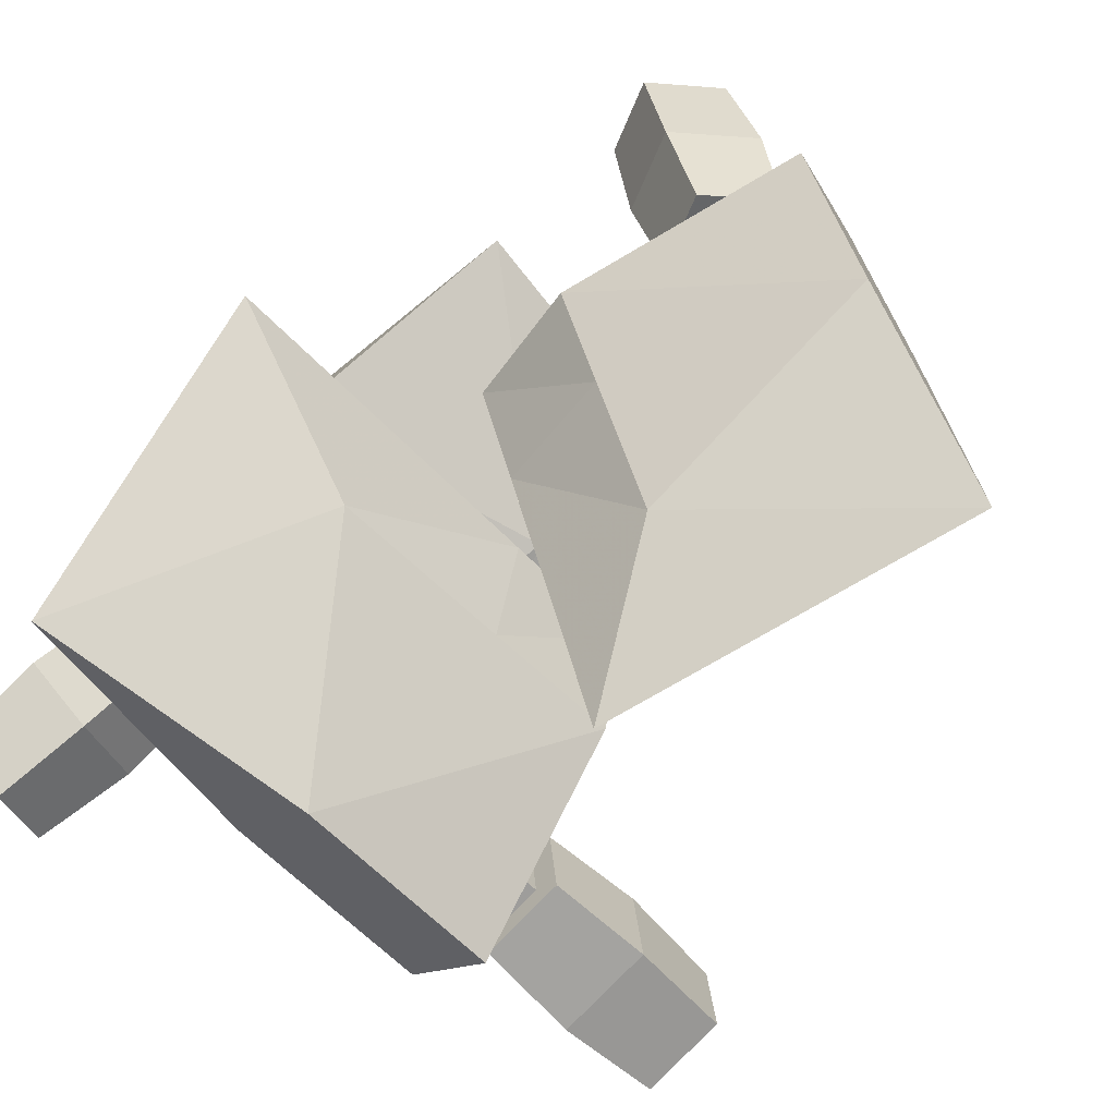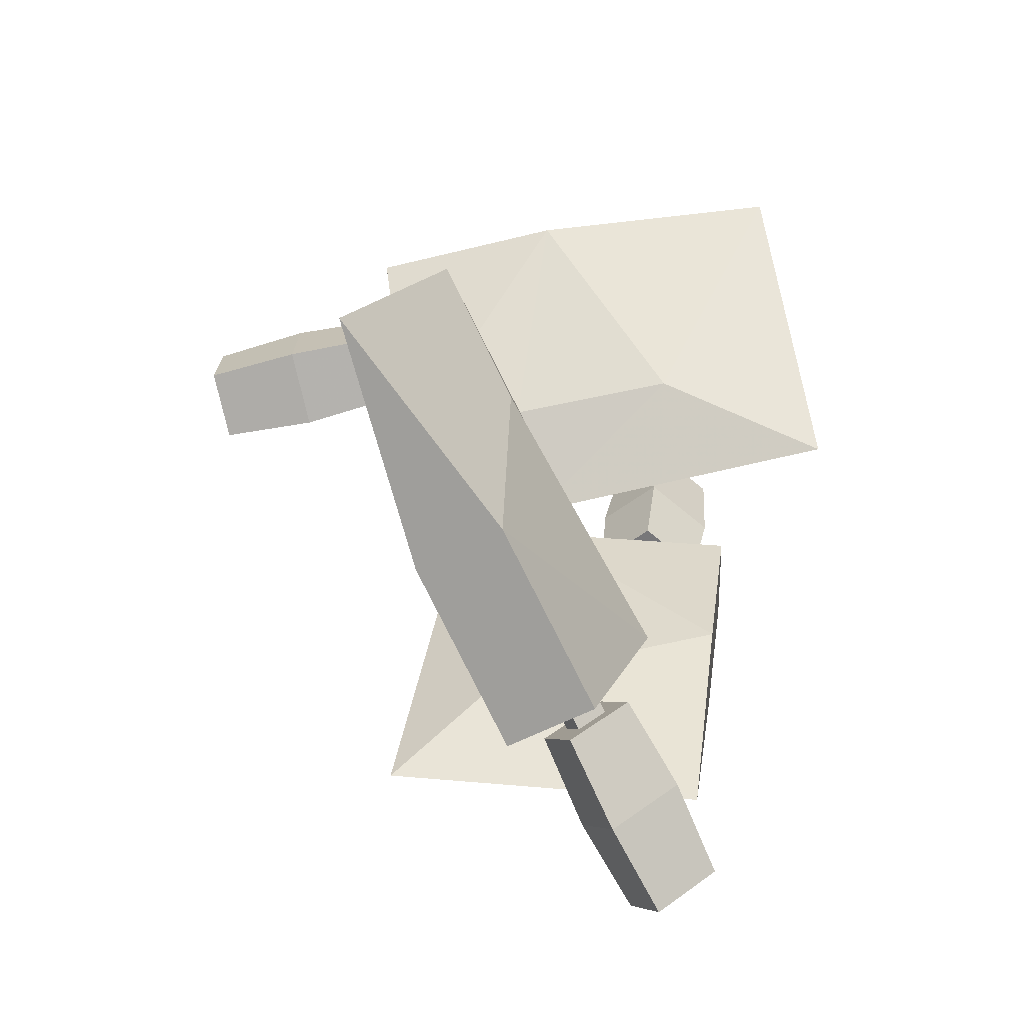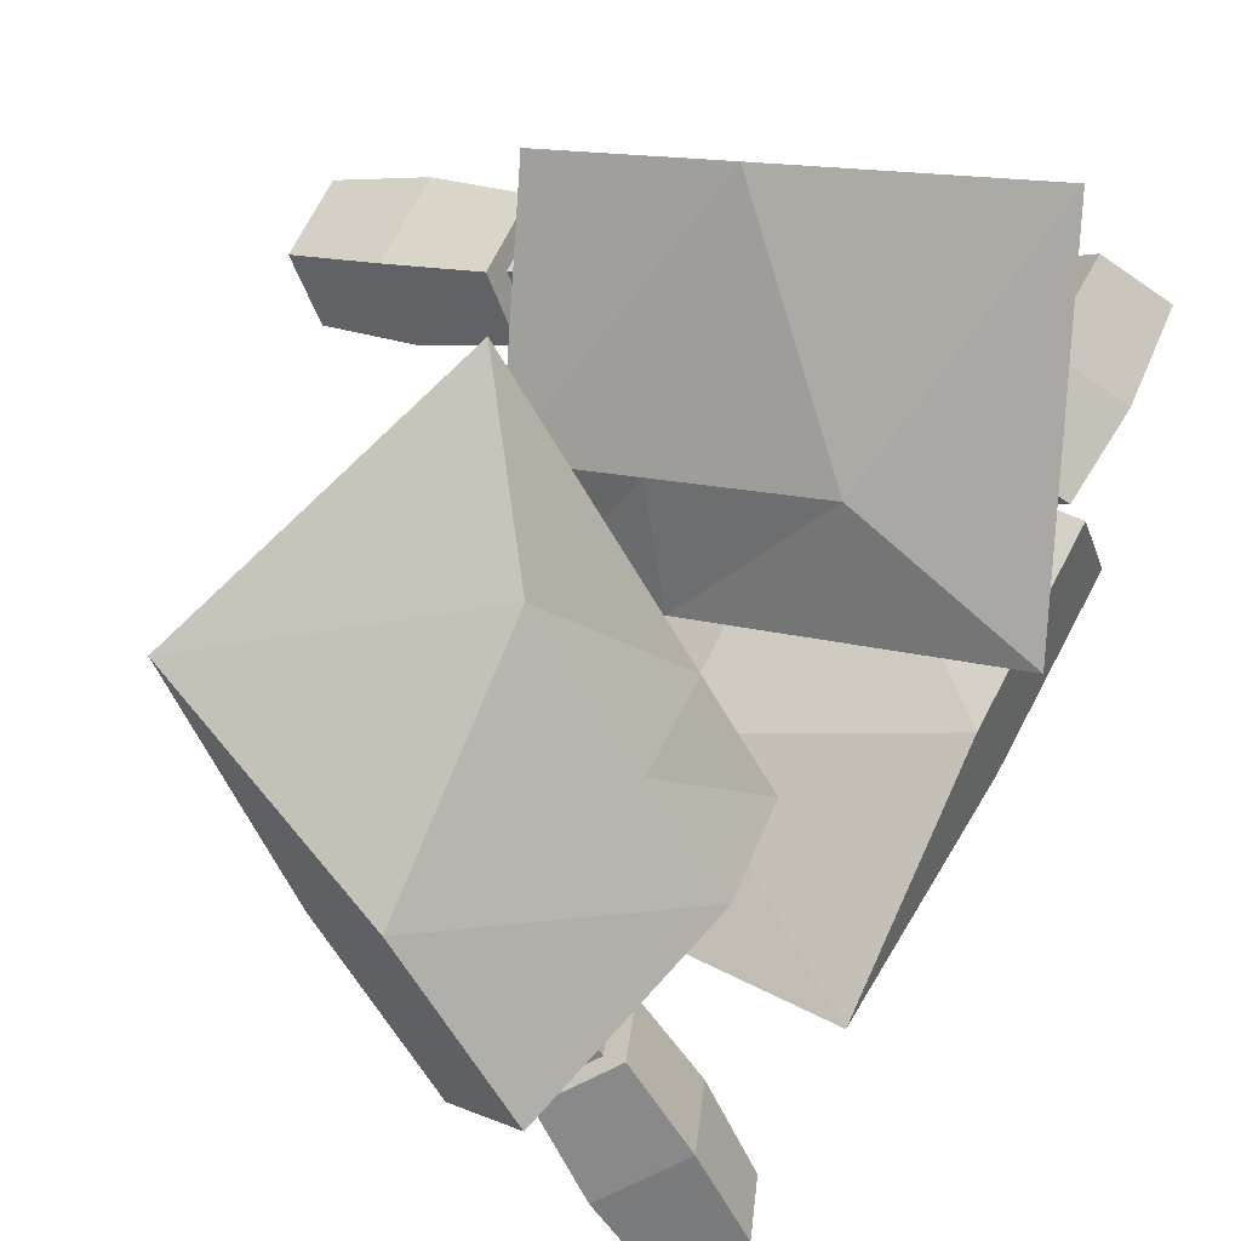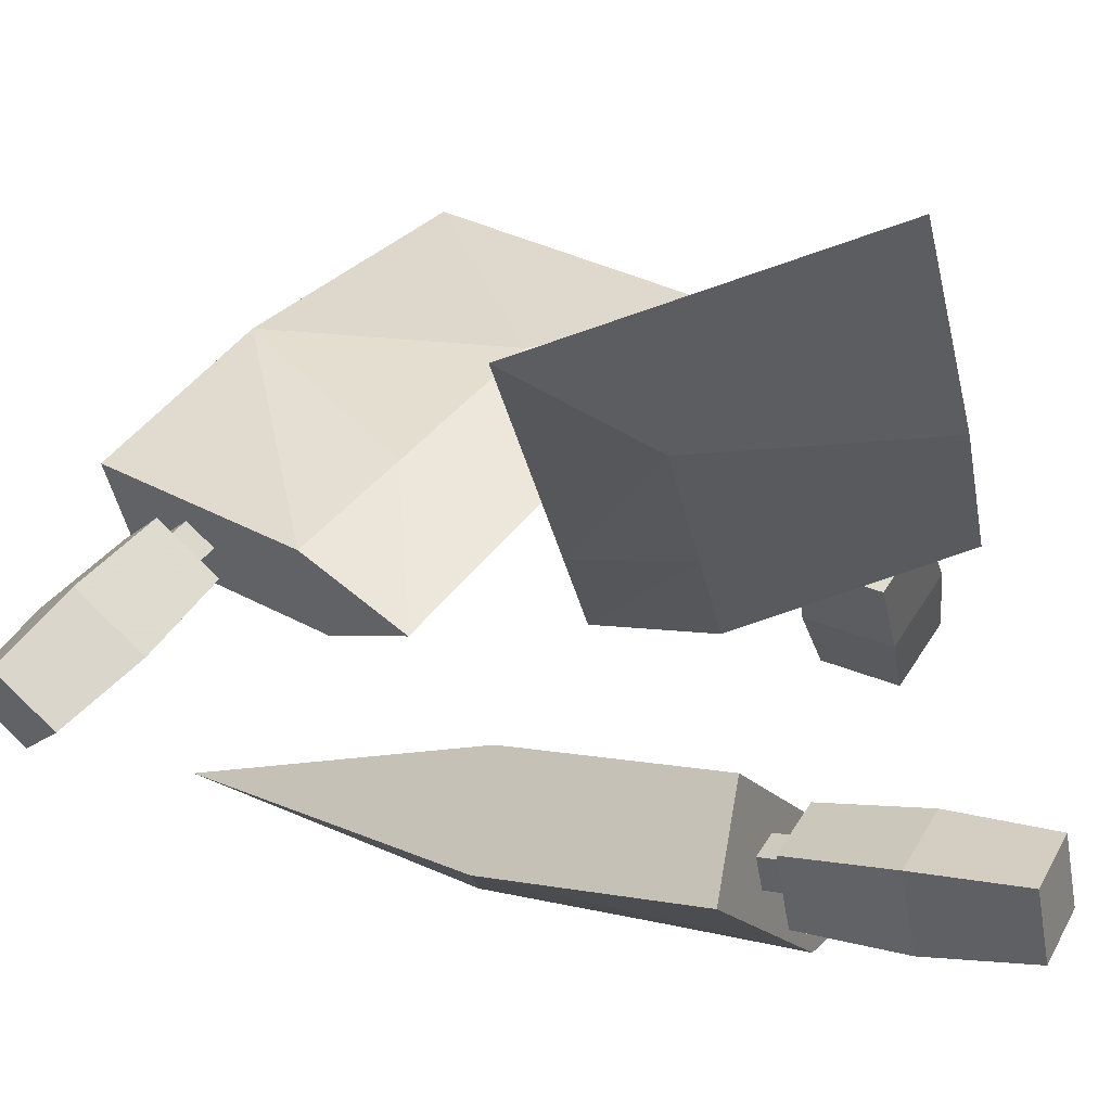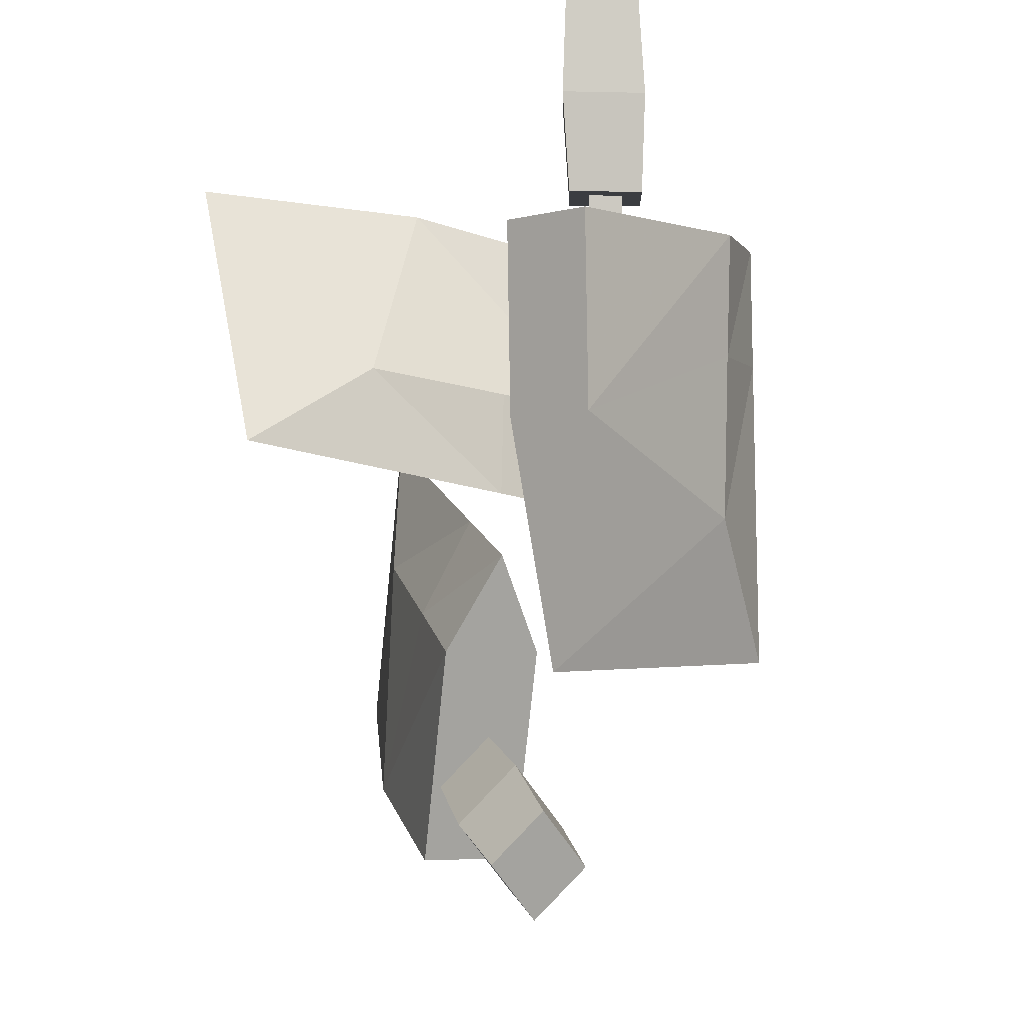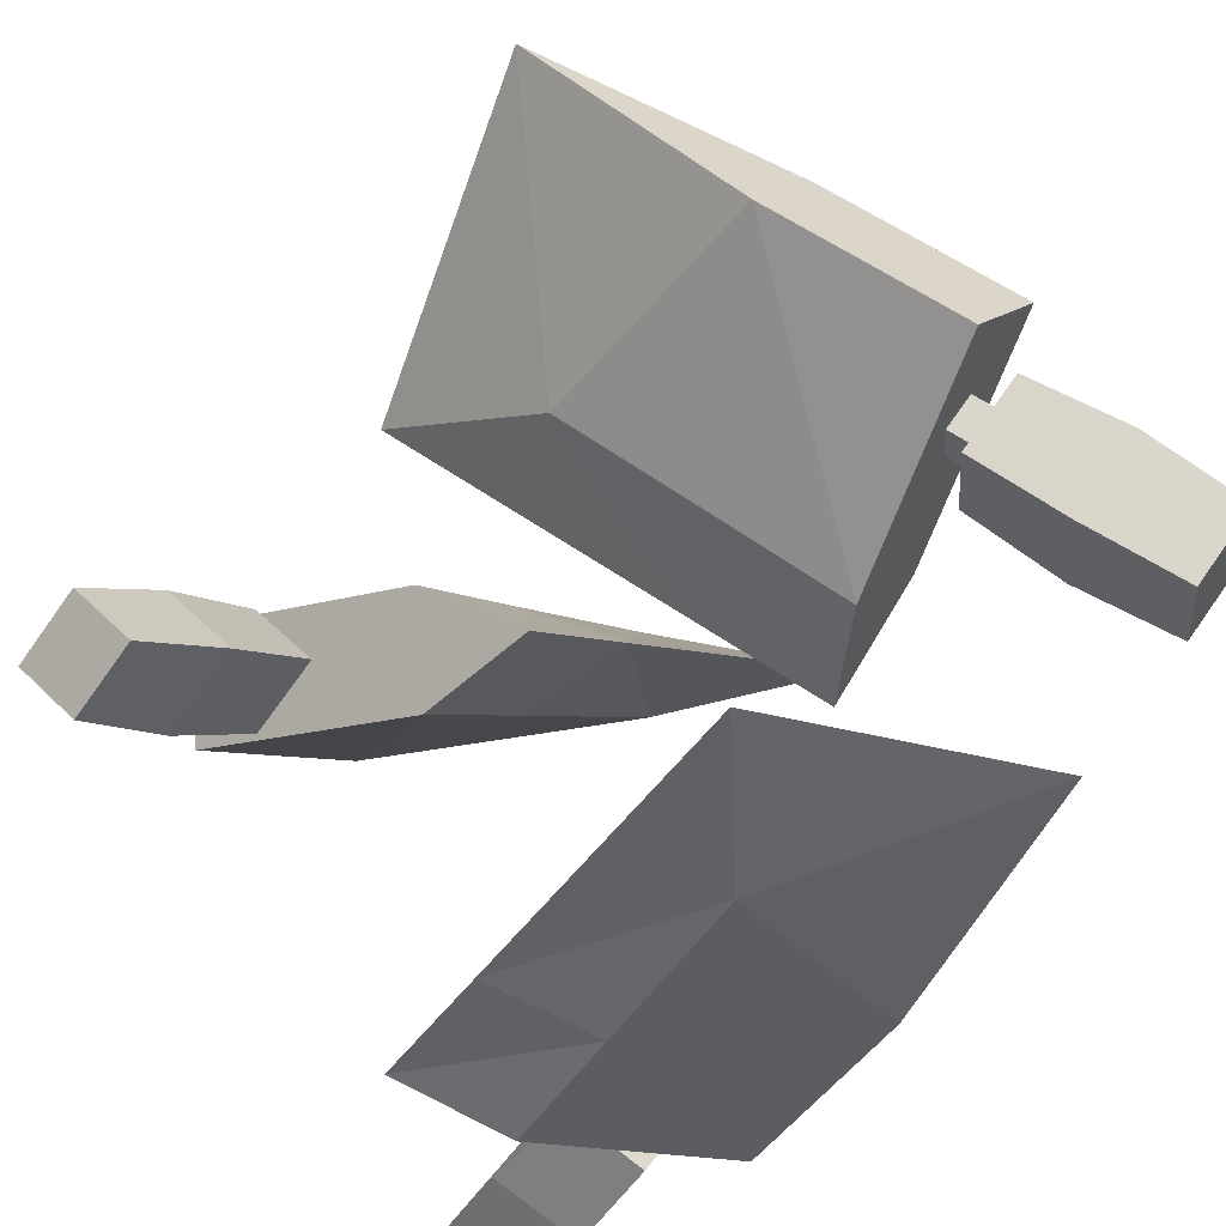
<metadata>
{"format":"obj","ext":"obj","renderer":"f3d","projection":"perspective","resolution":1024,"background":"white","views":[{"elev":75.8,"azim":-139.6,"up":"+Z"},{"elev":-52.9,"azim":-17.7,"up":"+Y"},{"elev":78.9,"azim":18.9,"up":"+Z"},{"elev":4.4,"azim":104.8,"up":"+Z"},{"elev":-12.1,"azim":113.1,"up":"+Y"},{"elev":-45.9,"azim":-43.0,"up":"+Z"}]}
</metadata>
<code>
g Box02
v 21.56 25.19 -14.24
v 18.41 25.43 -19.41
v 19.36 32.55 -19.32
v 22.14 32.34 -14.76
v 14.07 33.5 -17.23
v 12.4 26.51 -17.04
v 15.55 26.26 -11.87
v 16.85 33.28 -12.67
v 22.14 32.34 -14.76
v 19.36 32.55 -19.32
v 14.07 33.5 -17.23
v 16.85 33.28 -12.67
v 18.41 25.43 -19.41
v 12.4 26.51 -17.04
v 14.07 33.5 -17.23
v 19.36 32.55 -19.32
v 17.11 18.41 -18.61
v 19.89 18.2 -14.05
v 14.6 19.14 -11.96
v 11.82 19.36 -16.52
v 21.56 25.19 -14.24
v 15.55 26.26 -11.87
v 14.6 19.14 -11.96
v 19.89 18.2 -14.05
v 19.89 18.2 -14.05
v 17.11 18.41 -18.61
v 11.82 19.36 -16.52
v 14.6 19.14 -11.96
v 17.11 18.41 -18.61
v 11.82 19.36 -16.52
v 22.14 32.34 -14.76
v 16.85 33.28 -12.67
v 17.22 15.63 -14.58
v 15.97 15.73 -16.65
v 16.63 19.89 -16.87
v 17.9 19.79 -14.79
v 14.22 20.32 -15.91
v 13.57 16.16 -15.7
v 14.83 16.06 -13.64
v 15.49 20.22 -13.83
v 15.97 15.73 -16.65
v 13.57 16.16 -15.7
v 14.22 20.32 -15.91
v 16.63 19.89 -16.87
v 17.9 19.79 -14.79
v 15.49 20.22 -13.83
v 14.83 16.06 -13.64
v 17.22 15.63 -14.58
v 20.8 1.485 -15.76
v 5.257 8.867 -21.11
v 6.851 17.93 -22.01
v 23.05 15.63 -16.48
v 4.59 18.64 -15.09
v 3.287 9.482 -15.08
v 18.55 2.189 -8.861
v 20.79 16.34 -9.56
v 16.8 -16.21 -11.4
v 0.6022 -13.92 -16.94
v 3.157 -3.201 -19.97
v -1.588 19.32 -21.04
v -3.034 10.22 -20.59
v 23.05 15.63 -16.48
v 20.79 16.34 -9.56
v 18.55 2.189 -8.861
v 20.8 1.485 -15.76
v -1.588 19.32 -21.04
v -3.034 10.22 -20.59
v -6.705 -12.88 -19.43
v -6.705 -12.88 -19.43
v 0.6022 -13.92 -16.94
v 1.534 -2.695 -15
v 16.8 -16.21 -11.4
v 16.8 -16.21 -11.4
v 4.59 18.64 -15.09
v 20.79 16.34 -9.56
v 23.05 15.63 -16.48
v 6.851 17.93 -22.01
v -1.588 19.32 -21.04
f 1 2 3
f 3 4 1
f 5 6 7
f 7 8 5
f 9 10 11
f 11 12 9
f 13 14 15
f 15 16 13
f 17 18 19
f 19 20 17
f 21 22 23
f 23 24 21
f 25 26 2
f 2 1 25
f 27 28 7
f 7 6 27
f 29 30 14
f 14 13 29
f 31 32 22
f 22 21 31
f 33 34 35
f 35 36 33
f 37 38 39
f 39 40 37
f 41 42 43
f 43 44 41
f 45 46 47
f 47 48 45
f 49 50 51
f 51 52 49
f 53 54 55
f 55 56 53
f 57 58 59
f 60 61 54
f 54 53 60
f 62 63 64
f 64 65 62
f 66 51 50
f 50 67 66
f 67 50 59
f 59 68 67
f 69 70 71
f 49 59 50
f 54 71 55
f 61 69 71
f 71 54 61
f 58 68 59
f 64 72 65
f 49 57 59
f 71 73 55
f 70 73 71
f 74 75 76
f 76 77 74
f 77 78 74
g Box03
v 6.208 -30.48 -3.238
v 5.423 -26.21 -7.465
v 10.51 -29.5 -11.32
v 11.2 -33.27 -7.599
v 14.55 -25.73 -9.702
v 10.02 -21.92 -5.626
v 10.8 -26.2 -1.399
v 15.25 -29.49 -5.979
v 11.2 -33.27 -7.599
v 10.51 -29.5 -11.32
v 14.55 -25.73 -9.702
v 15.25 -29.49 -5.979
v 5.423 -26.21 -7.465
v 10.02 -21.92 -5.626
v 14.55 -25.73 -9.702
v 10.51 -29.5 -11.32
v 0.9788 -22.91 -2.885
v 1.67 -26.68 0.8383
v 5.717 -22.9 2.457
v 5.025 -19.14 -1.265
v 6.208 -30.48 -3.238
v 10.8 -26.2 -1.399
v 5.717 -22.9 2.457
v 1.67 -26.68 0.8383
v 1.67 -26.68 0.8383
v 0.9788 -22.91 -2.885
v 5.025 -19.14 -1.265
v 5.717 -22.9 2.457
v 0.9788 -22.91 -2.885
v 5.025 -19.14 -1.265
v 11.2 -33.27 -7.599
v 15.25 -29.49 -5.979
v 0.6442 -23.27 1.984
v 0.331 -21.57 0.2983
v 3.129 -23.51 -2.197
v 3.444 -25.23 -0.497
v 4.976 -21.78 -1.458
v 2.163 -19.85 1.031
v 2.476 -21.56 2.717
v 5.292 -23.5 0.2423
v 0.331 -21.57 0.2983
v 2.163 -19.85 1.031
v 4.976 -21.78 -1.458
v 3.129 -23.51 -2.197
v 3.444 -25.23 -0.497
v 5.292 -23.5 0.2423
v 2.476 -21.56 2.717
v 0.6442 -23.27 1.984
v -12.35 -21.31 8.426
v -2.214 -8.354 1.077
v 3.622 -12.58 -4.717
v -2.824 -27.91 -0.02553
v 8.352 -12.87 0.8488
v 1.907 -8.602 5.927
v -7.638 -21.6 13.98
v 1.907 -28.19 5.541
v -22.16 -13.04 21.97
v -15.72 2.287 17.28
v -10.02 -2.724 8.739
v 8.894 -5.812 -4.051
v 2.76 -1.57 1.38
v -2.824 -27.91 -0.02553
v 1.907 -28.19 5.541
v -7.638 -21.6 13.98
v -12.35 -21.31 8.426
v 8.894 -5.812 -4.051
v 2.76 -1.57 1.38
v -12.81 9.198 15.16
v -12.81 9.198 15.16
v -15.72 2.287 17.28
v -6.628 -2.929 12.73
v -22.16 -13.04 21.97
v -22.16 -13.04 21.97
v 8.352 -12.87 0.8488
v 1.907 -28.19 5.541
v -2.824 -27.91 -0.02553
v 3.622 -12.58 -4.717
v 8.894 -5.812 -4.051
f 79 80 81
f 81 82 79
f 83 84 85
f 85 86 83
f 87 88 89
f 89 90 87
f 91 92 93
f 93 94 91
f 95 96 97
f 97 98 95
f 99 100 101
f 101 102 99
f 103 104 80
f 80 79 103
f 105 106 85
f 85 84 105
f 107 108 92
f 92 91 107
f 109 110 100
f 100 99 109
f 111 112 113
f 113 114 111
f 115 116 117
f 117 118 115
f 119 120 121
f 121 122 119
f 123 124 125
f 125 126 123
f 127 128 129
f 129 130 127
f 131 132 133
f 133 134 131
f 135 136 137
f 138 139 132
f 132 131 138
f 140 141 142
f 142 143 140
f 144 129 128
f 128 145 144
f 145 128 137
f 137 146 145
f 147 148 149
f 127 137 128
f 132 149 133
f 139 147 149
f 149 132 139
f 136 146 137
f 142 150 143
f 127 135 137
f 149 151 133
f 148 151 149
f 152 153 154
f 154 155 152
f 155 156 152
g Box01
v -21.39 21.58 -2.266
v -18.46 18.88 -6.841
v -24.8 18.34 -10.18
v -27.37 20.72 -6.155
v -25.42 12.82 -8.666
v -19.18 12.61 -5.117
v -22.1 15.3 -0.5417
v -28 15.19 -4.636
v -27.37 20.72 -6.155
v -24.8 18.34 -10.18
v -25.42 12.82 -8.666
v -28 15.19 -4.636
v -18.46 18.88 -6.841
v -19.18 12.61 -5.117
v -25.42 12.82 -8.666
v -24.8 18.34 -10.18
v -12.56 19 -2.746
v -15.14 21.37 1.283
v -15.77 15.84 2.802
v -13.19 13.47 -1.228
v -21.39 21.58 -2.266
v -22.1 15.3 -0.5417
v -15.77 15.84 2.802
v -15.14 21.37 1.283
v -15.14 21.37 1.283
v -12.56 19 -2.746
v -13.19 13.47 -1.228
v -15.77 15.84 2.802
v -12.56 19 -2.746
v -13.19 13.47 -1.228
v -27.37 20.72 -6.155
v -28 15.19 -4.636
v -12.11 19.34 2.113
v -10.94 18.27 0.2892
v -14.54 18.08 -1.912
v -15.72 19.17 -0.07232
v -14.83 15.56 -1.219
v -11.23 15.76 0.9766
v -12.39 16.84 2.801
v -16 16.64 0.621
v -10.94 18.27 0.2892
v -11.23 15.76 0.9766
v -14.83 15.56 -1.219
v -14.54 18.08 -1.912
v -15.72 19.17 -0.07232
v -16 16.64 0.621
v -12.39 16.84 2.801
v -12.11 19.34 2.113
v -0.26 25.83 7.752
v -0.6259 9.602 -0.07015
v -8.293 9.37 -5.235
v -12.5 25.18 0.3003
v -11.66 6.447 0.5581
v -3.559 7.055 4.978
v -3.616 22.92 13.53
v -15.87 22.26 6.094
v 13.68 25.21 20.14
v 17.89 9.392 14.6
v 9.606 9.936 6.753
v -8.078 0.7758 -4.835
v -0.2031 1.195 -0.04795
v -12.5 25.18 0.3003
v -15.87 22.26 6.094
v -3.616 22.92 13.53
v -0.26 25.83 7.752
v -8.078 0.7758 -4.835
v -0.2031 1.195 -0.04795
v 19.79 2.26 12.1
v 19.79 2.26 12.1
v 17.89 9.392 14.6
v 7.191 7.838 10.91
v 13.68 25.21 20.14
v 13.68 25.21 20.14
v -11.66 6.447 0.5581
v -15.87 22.26 6.094
v -12.5 25.18 0.3003
v -8.293 9.37 -5.235
v -8.078 0.7758 -4.835
f 157 158 159
f 159 160 157
f 161 162 163
f 163 164 161
f 165 166 167
f 167 168 165
f 169 170 171
f 171 172 169
f 173 174 175
f 175 176 173
f 177 178 179
f 179 180 177
f 181 182 158
f 158 157 181
f 183 184 163
f 163 162 183
f 185 186 170
f 170 169 185
f 187 188 178
f 178 177 187
f 189 190 191
f 191 192 189
f 193 194 195
f 195 196 193
f 197 198 199
f 199 200 197
f 201 202 203
f 203 204 201
f 205 206 207
f 207 208 205
f 209 210 211
f 211 212 209
f 213 214 215
f 216 217 210
f 210 209 216
f 218 219 220
f 220 221 218
f 222 207 206
f 206 223 222
f 223 206 215
f 215 224 223
f 225 226 227
f 205 215 206
f 210 227 211
f 217 225 227
f 227 210 217
f 214 224 215
f 220 228 221
f 205 213 215
f 227 229 211
f 226 229 227
f 230 231 232
f 232 233 230
f 233 234 230

</code>
